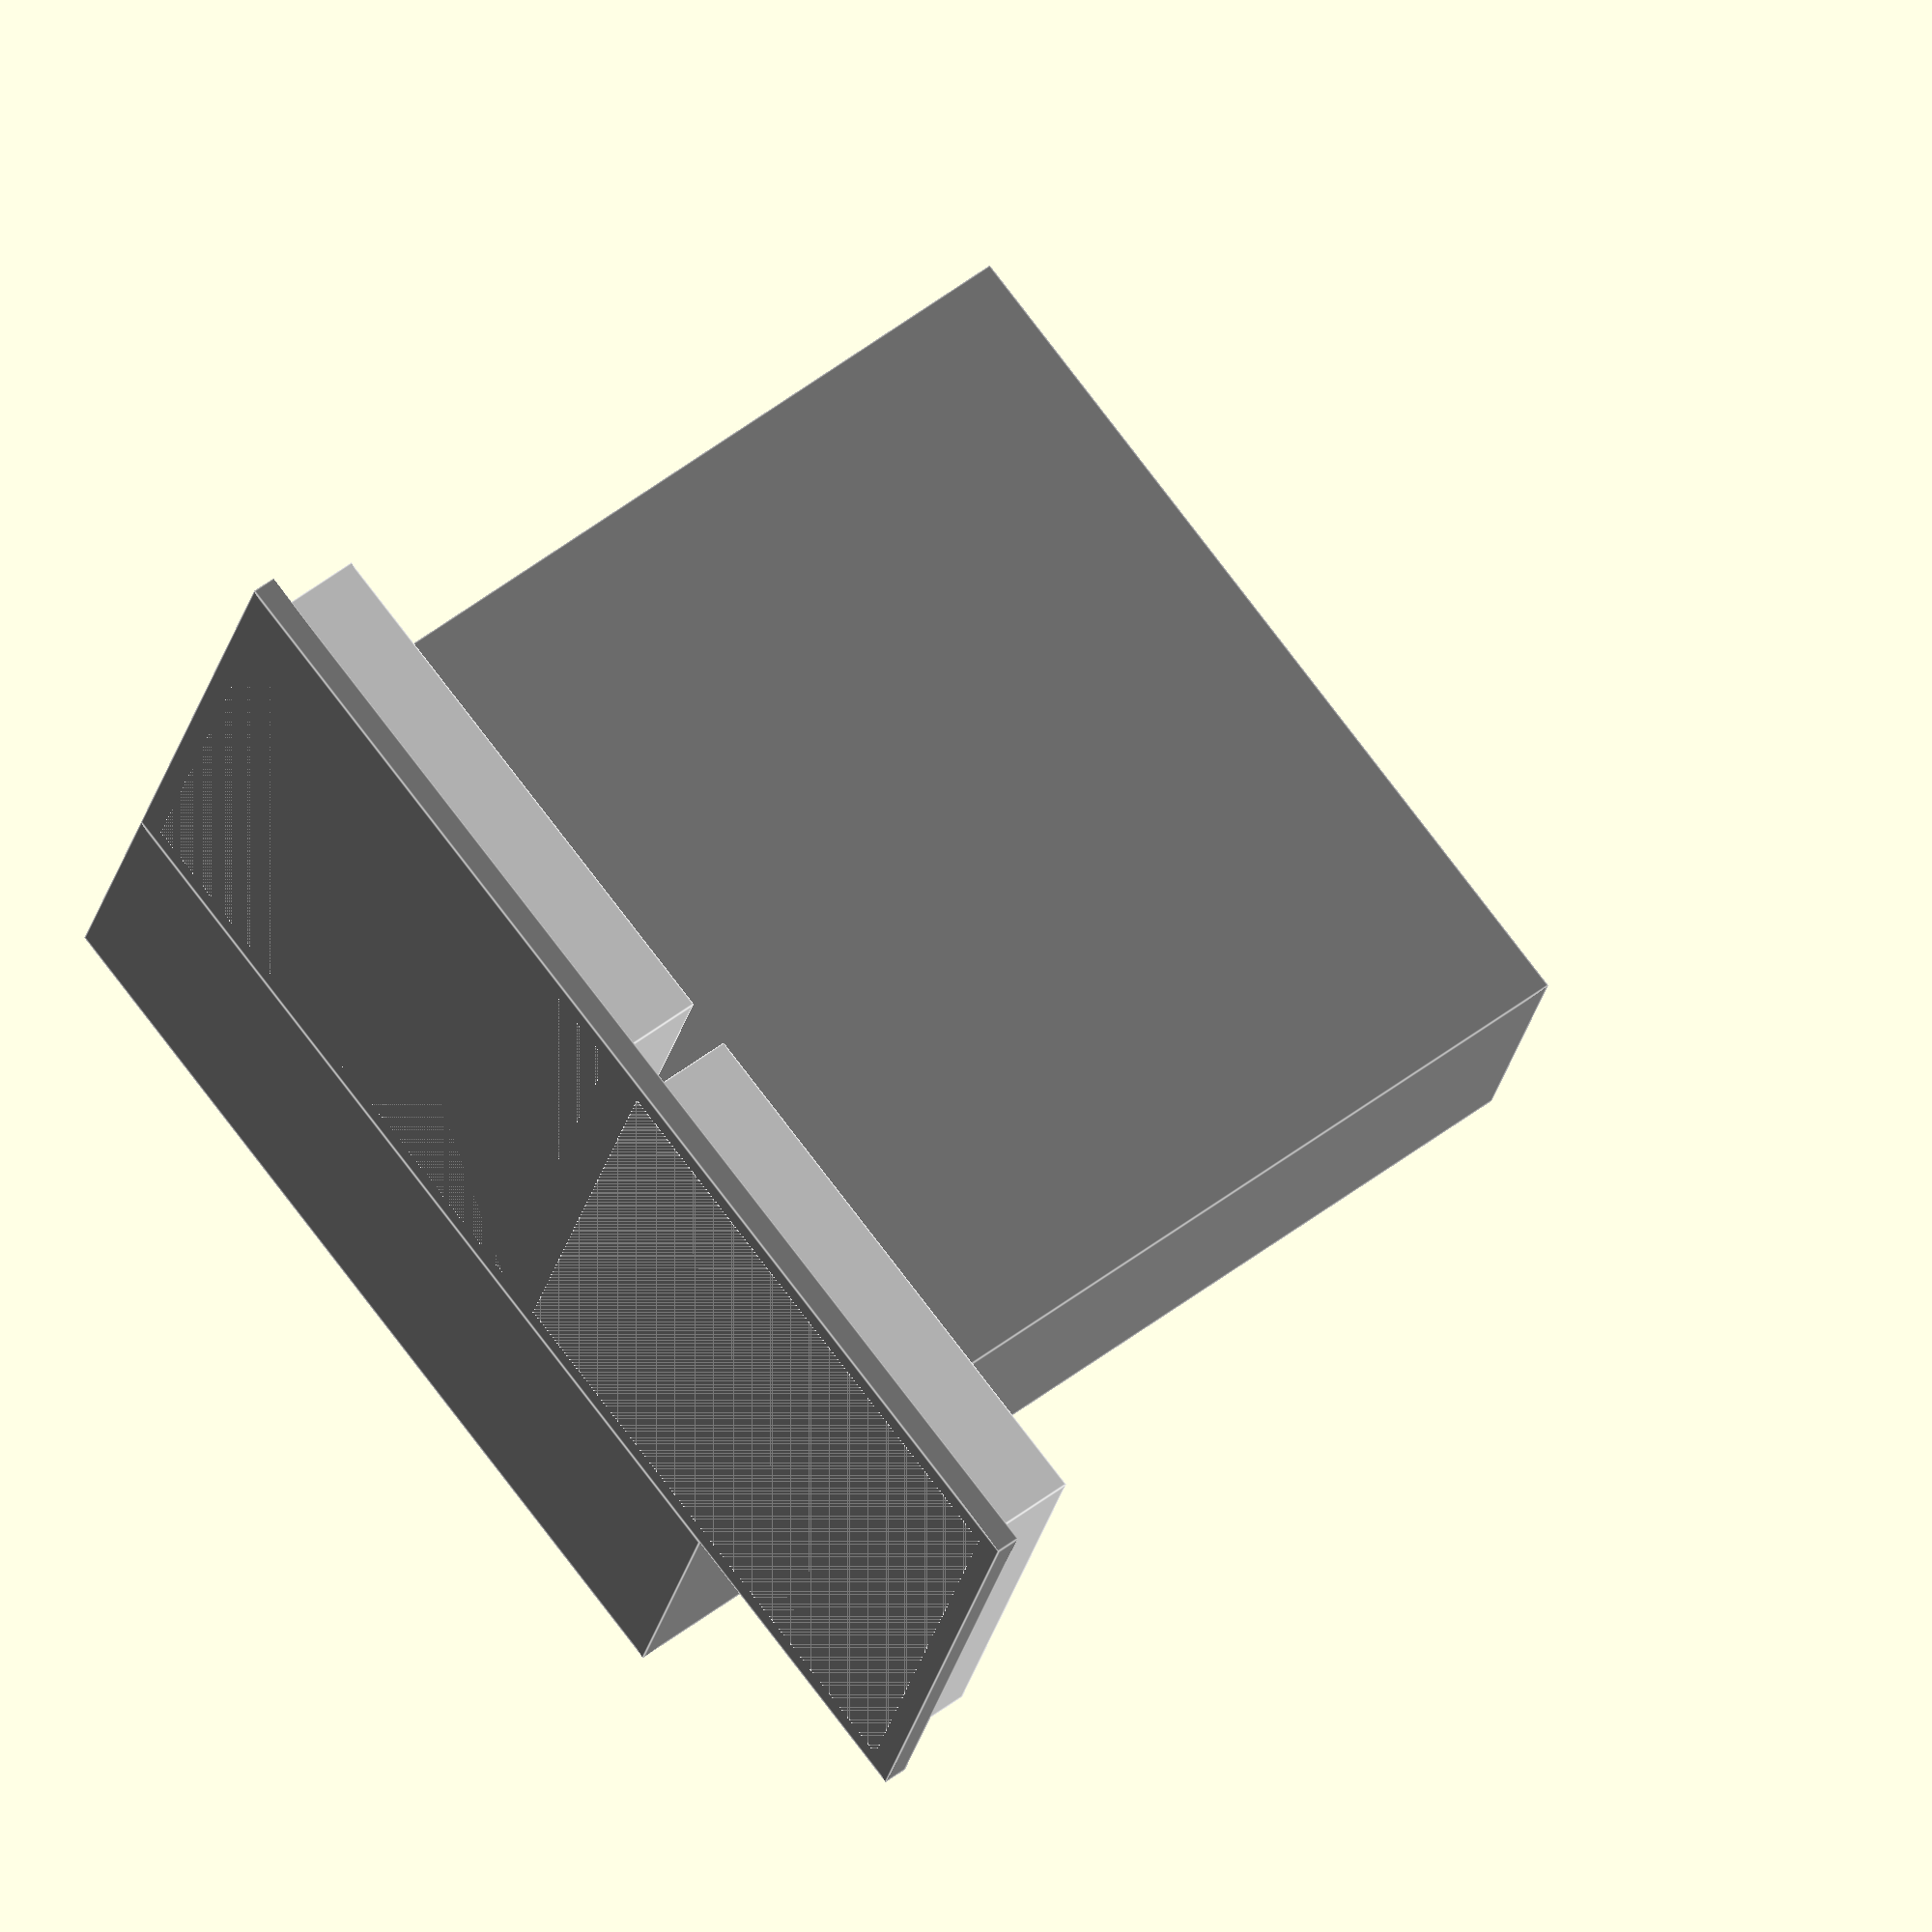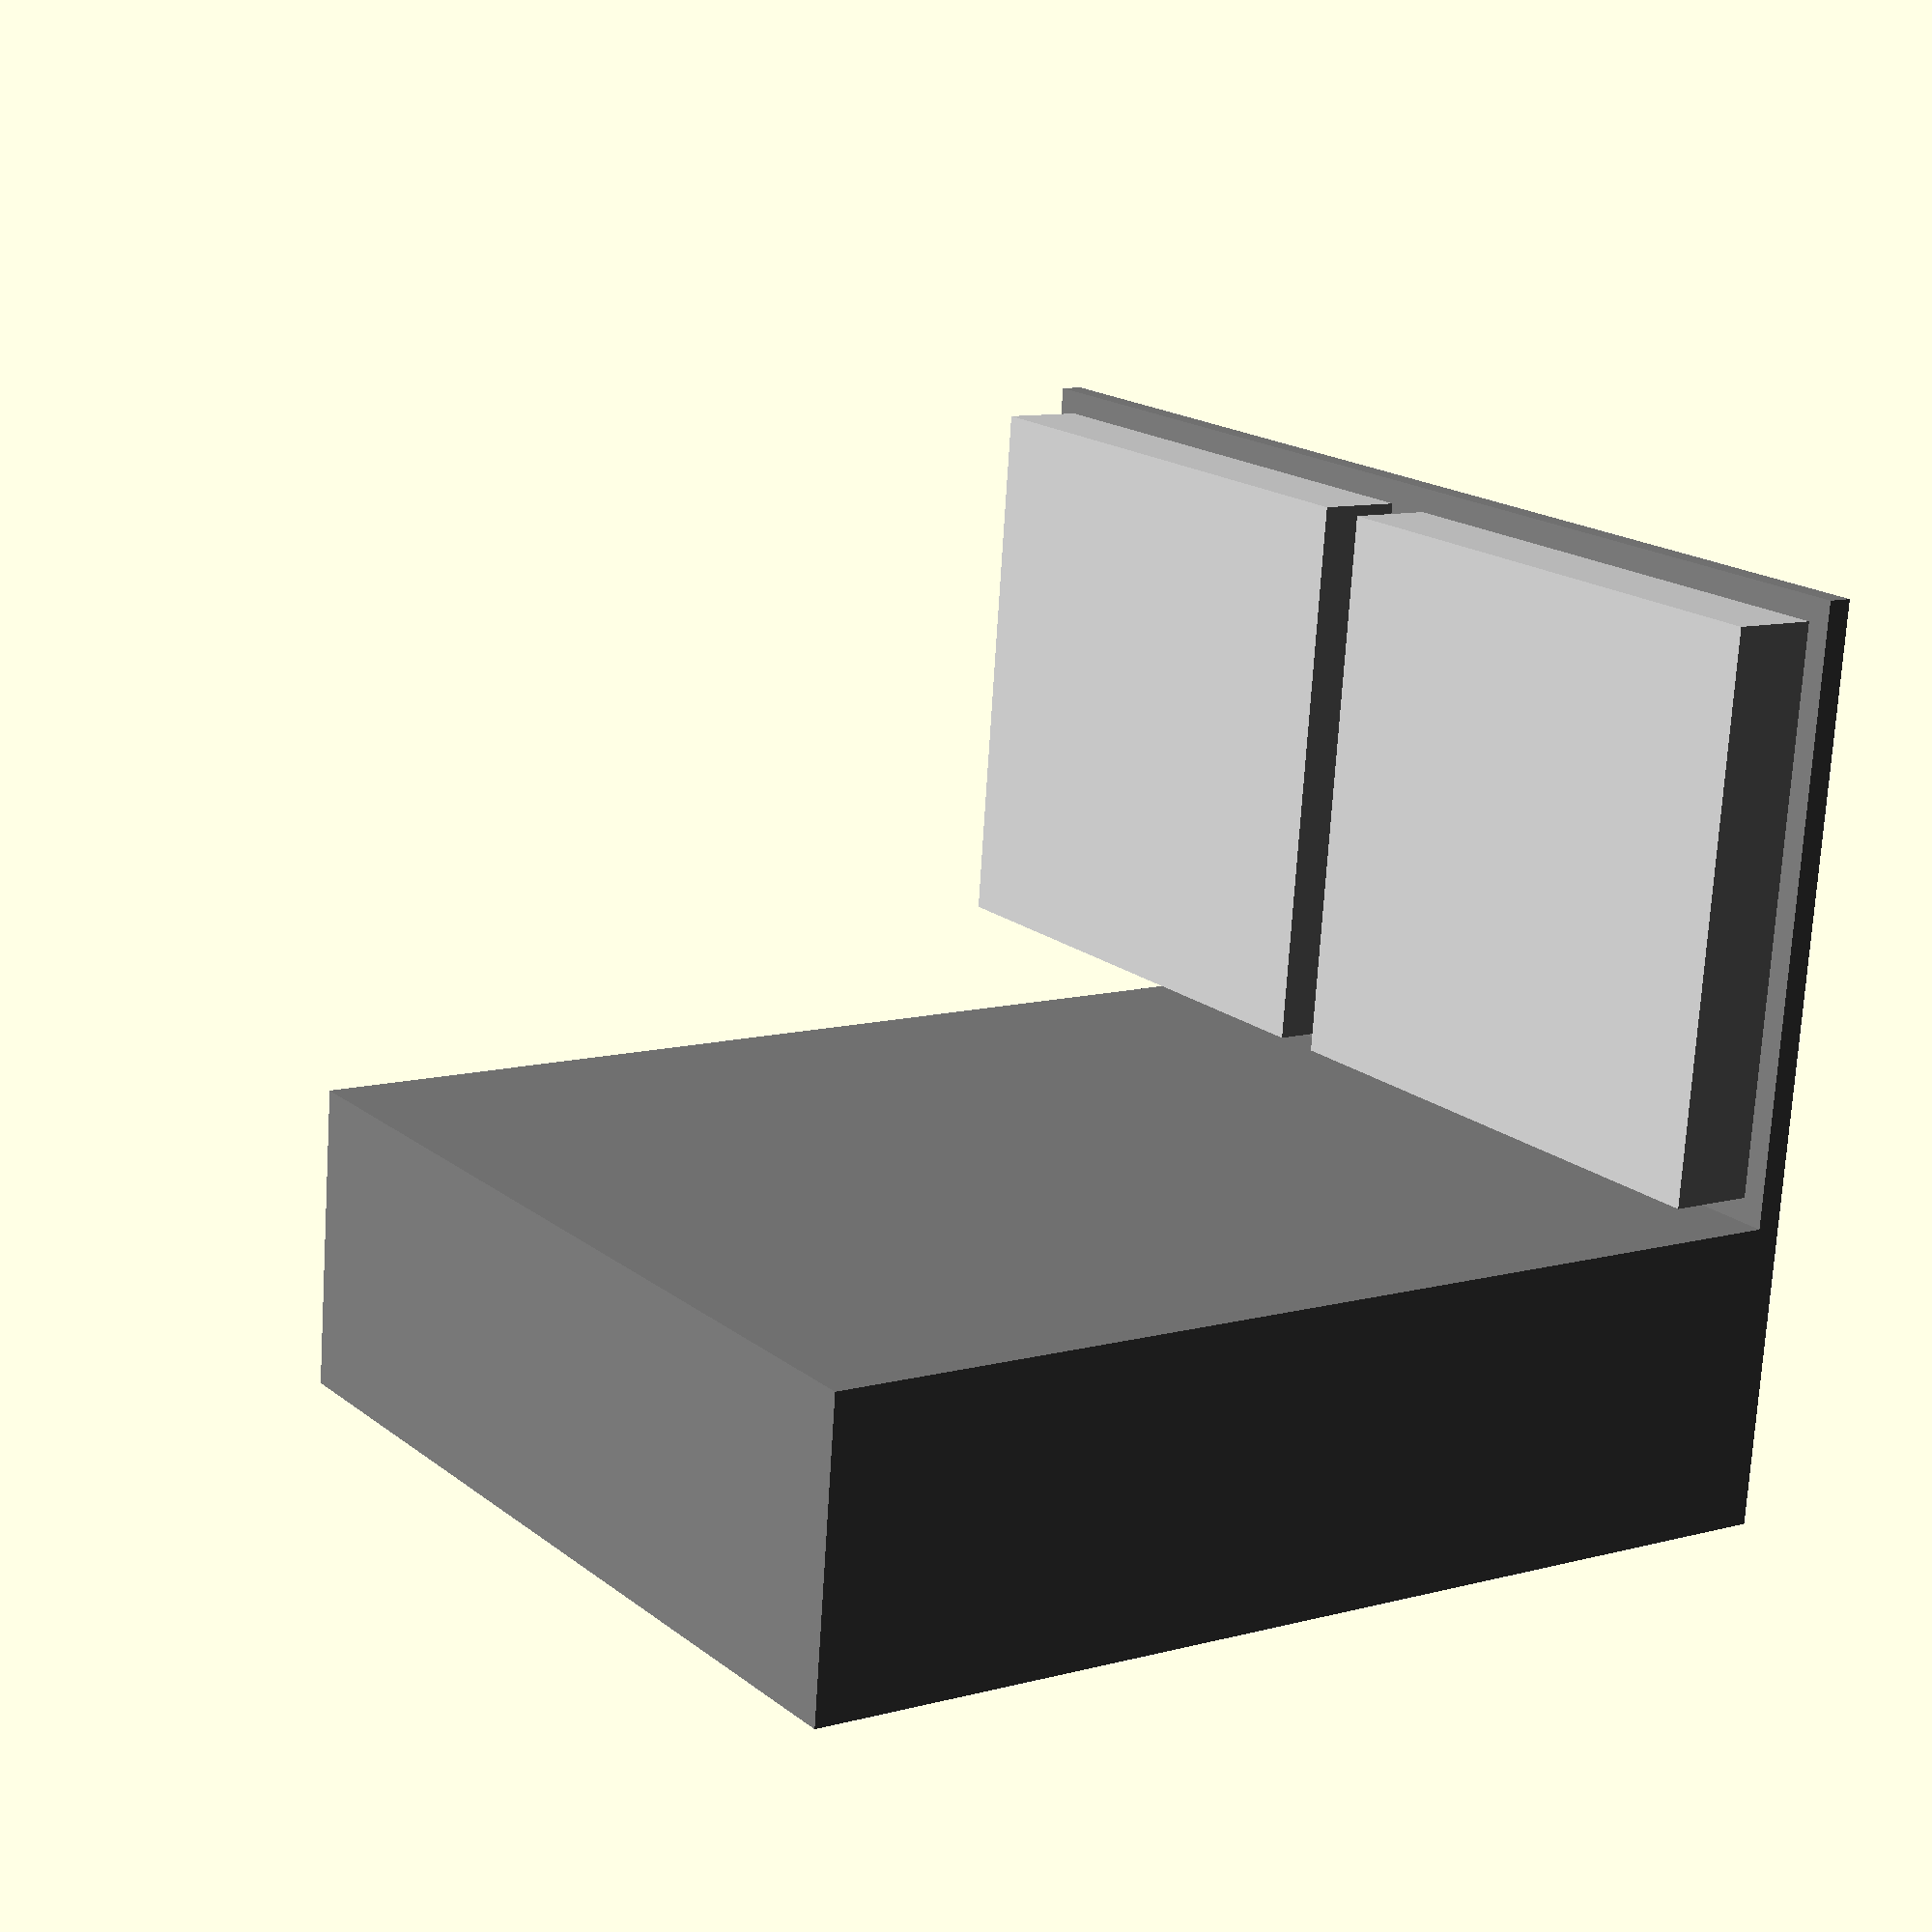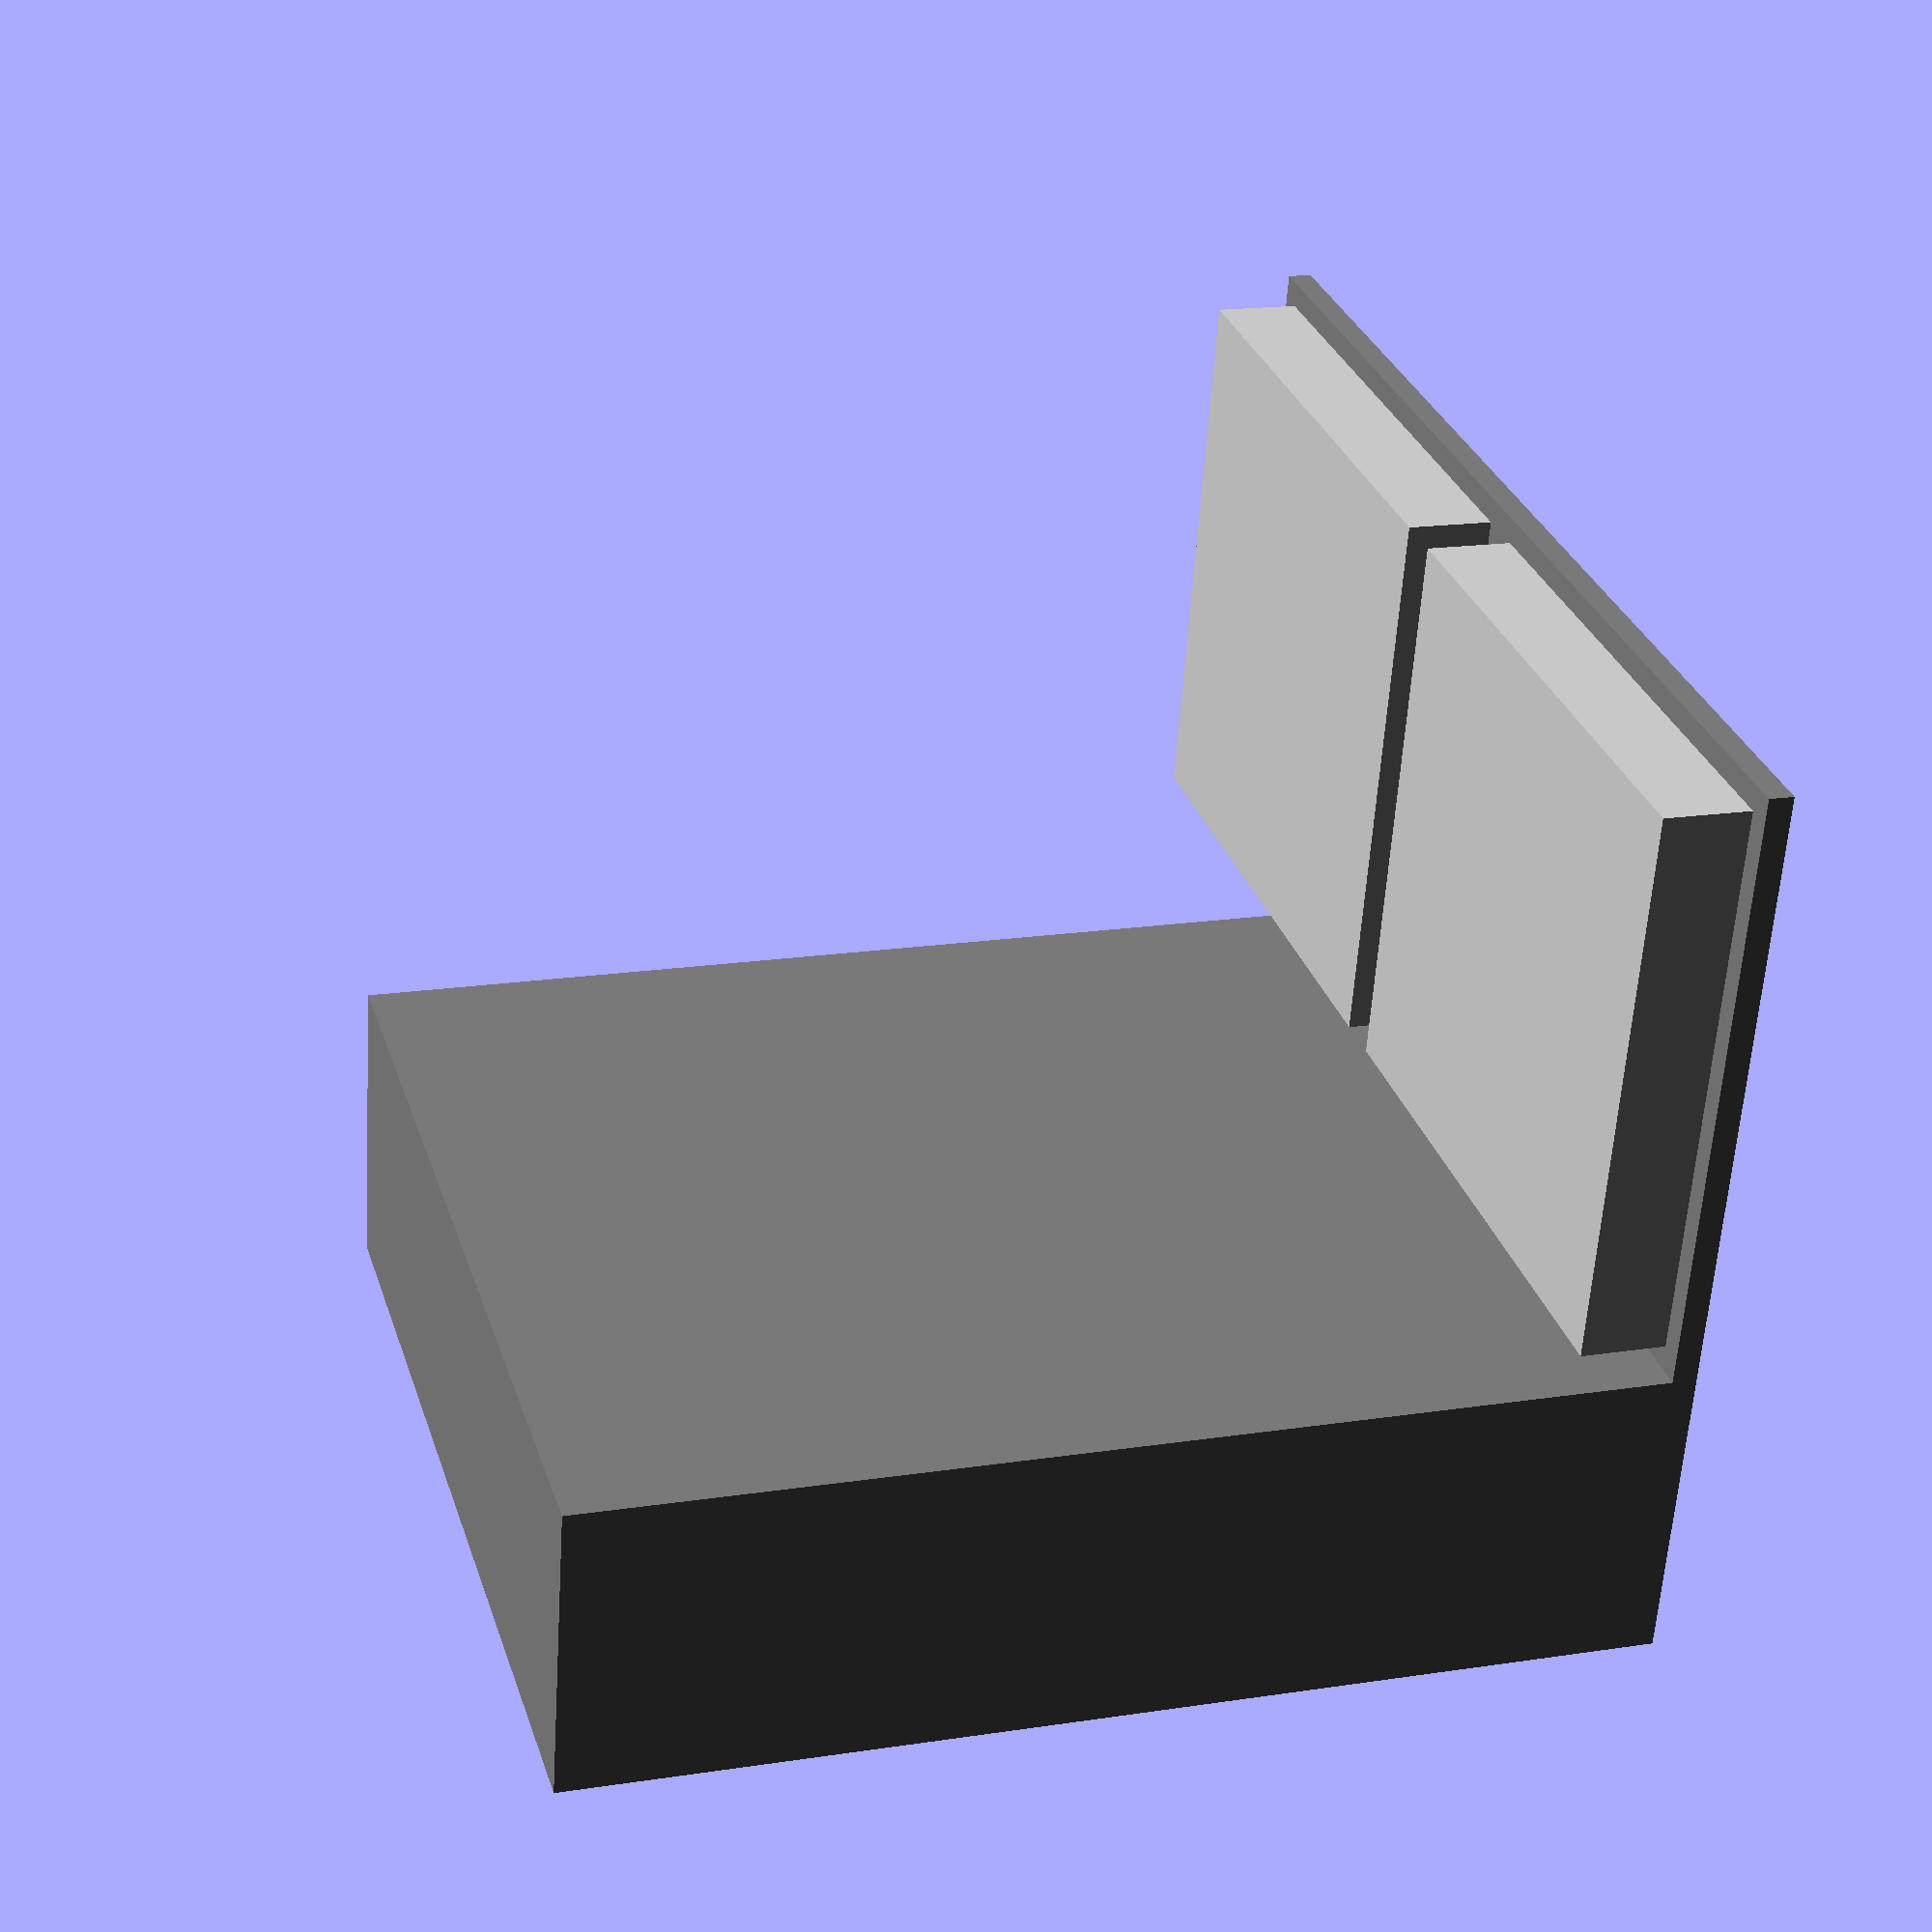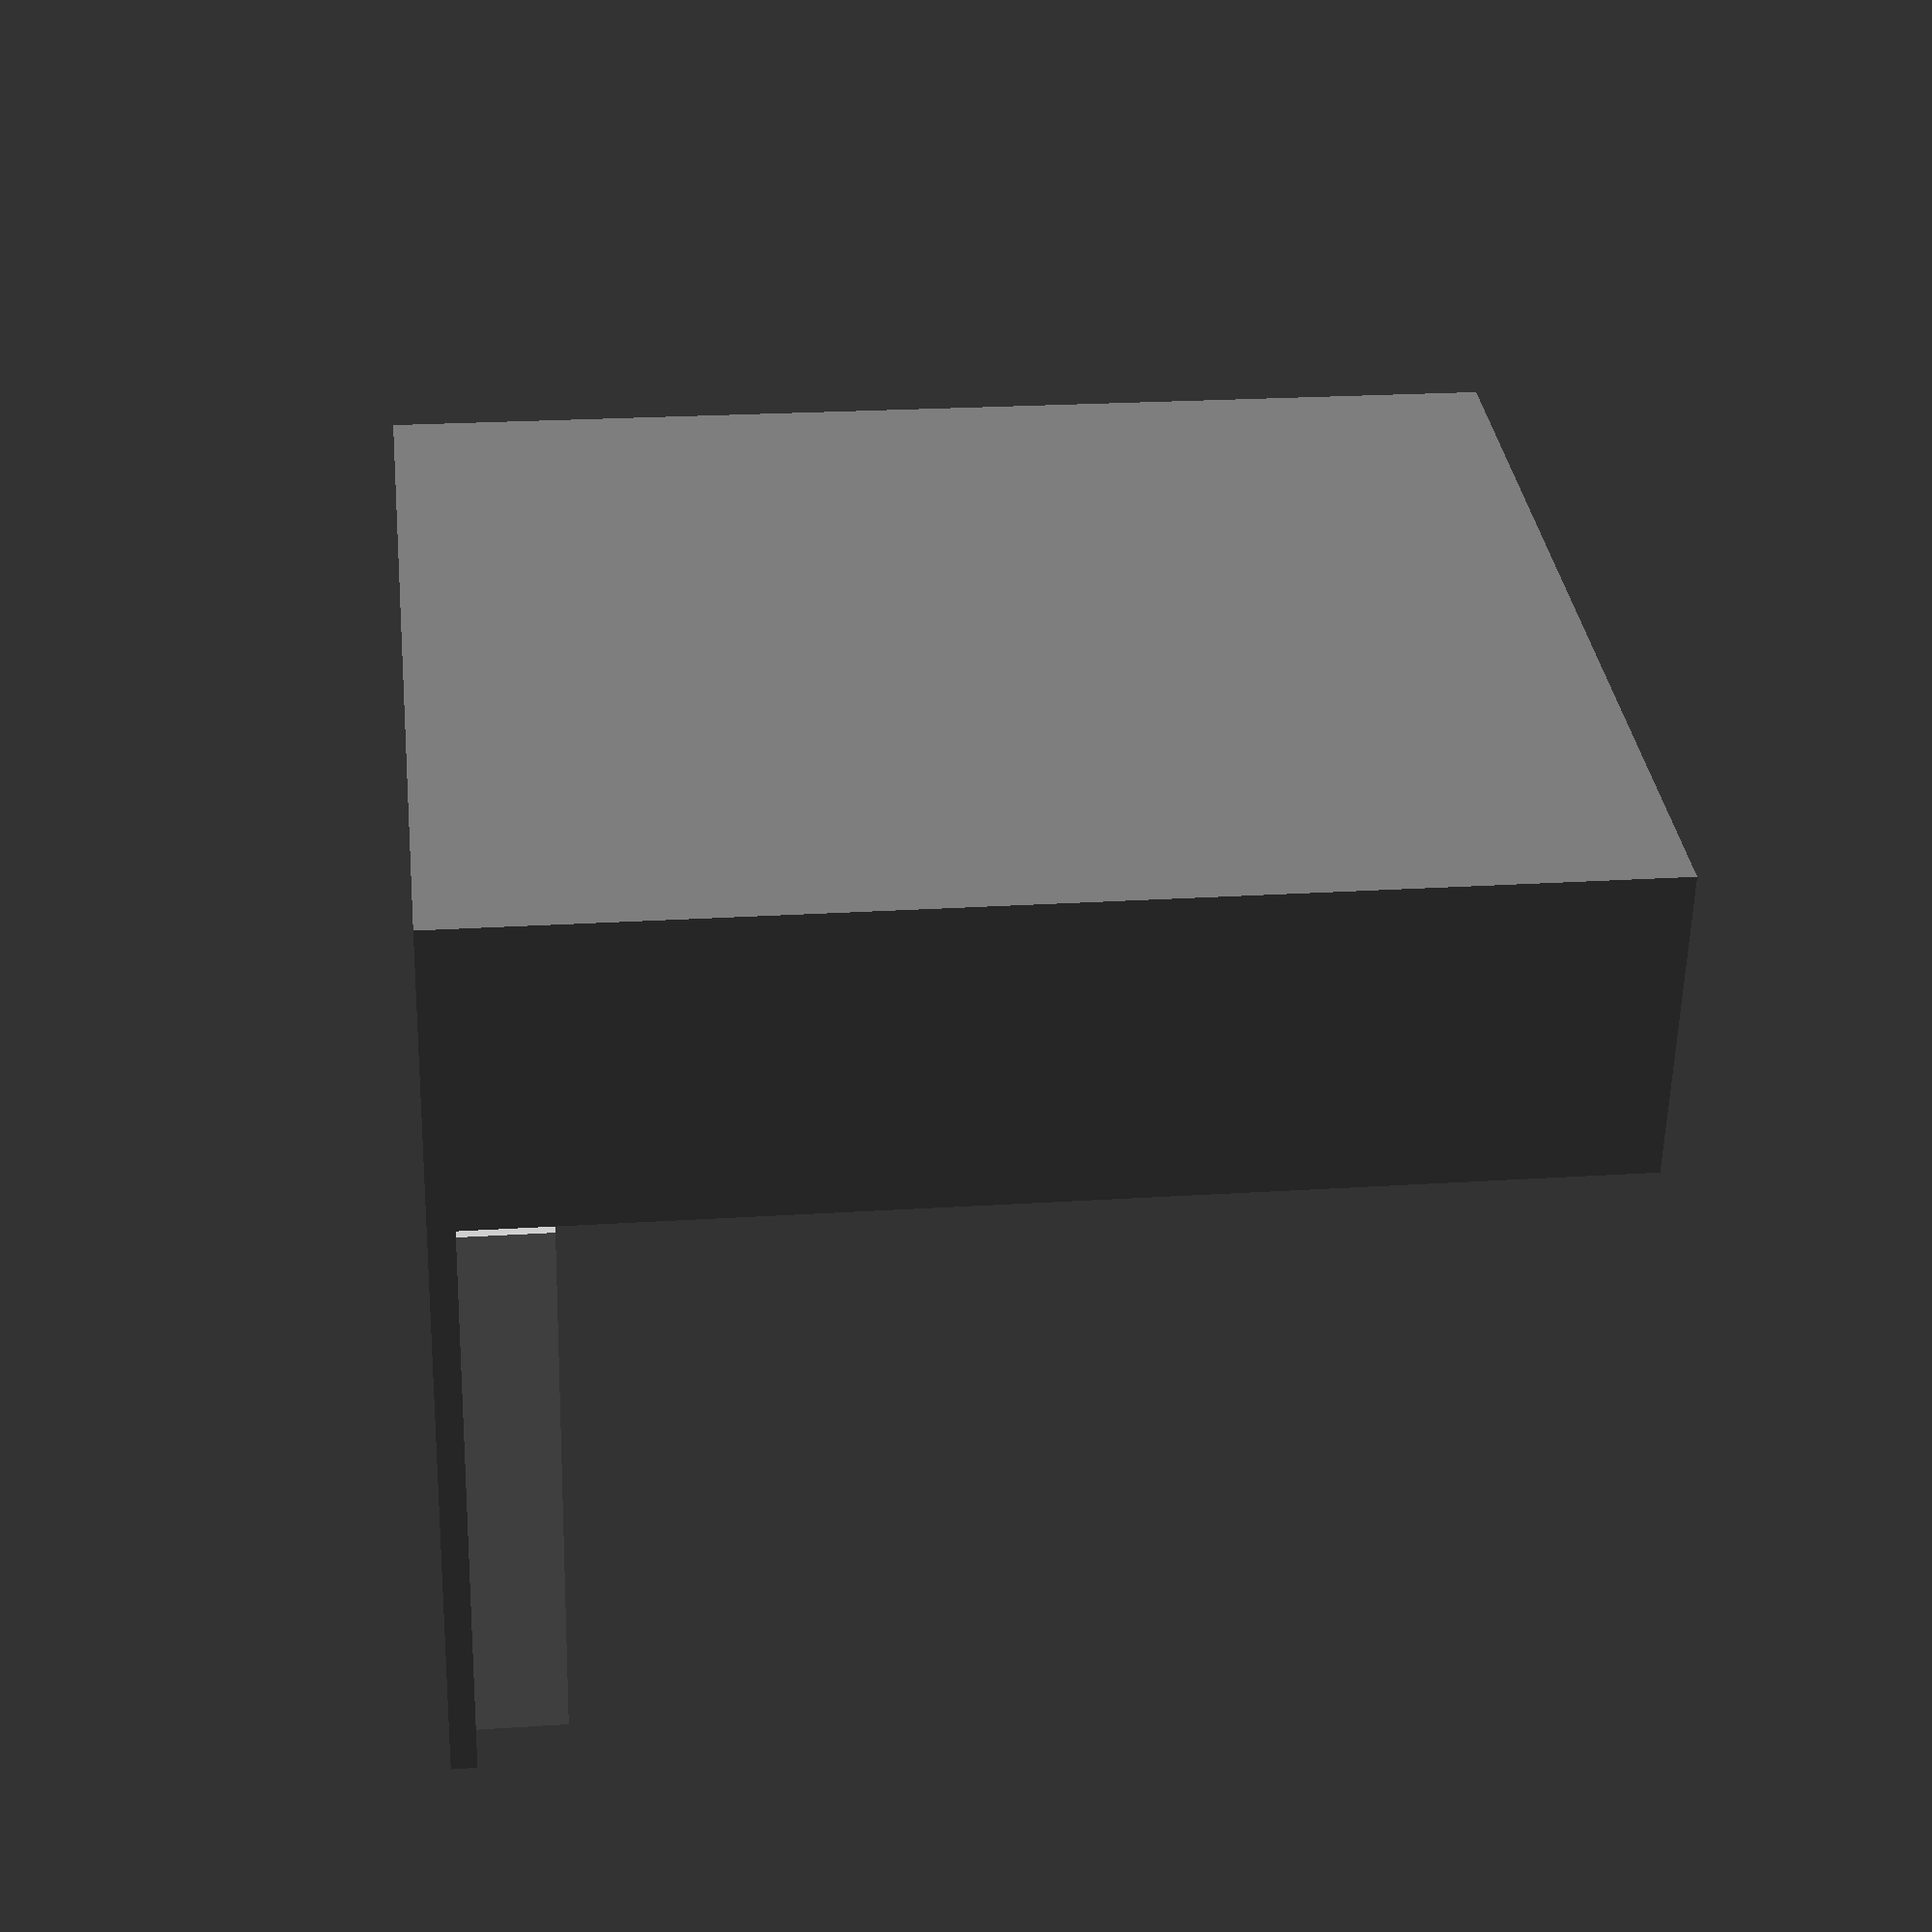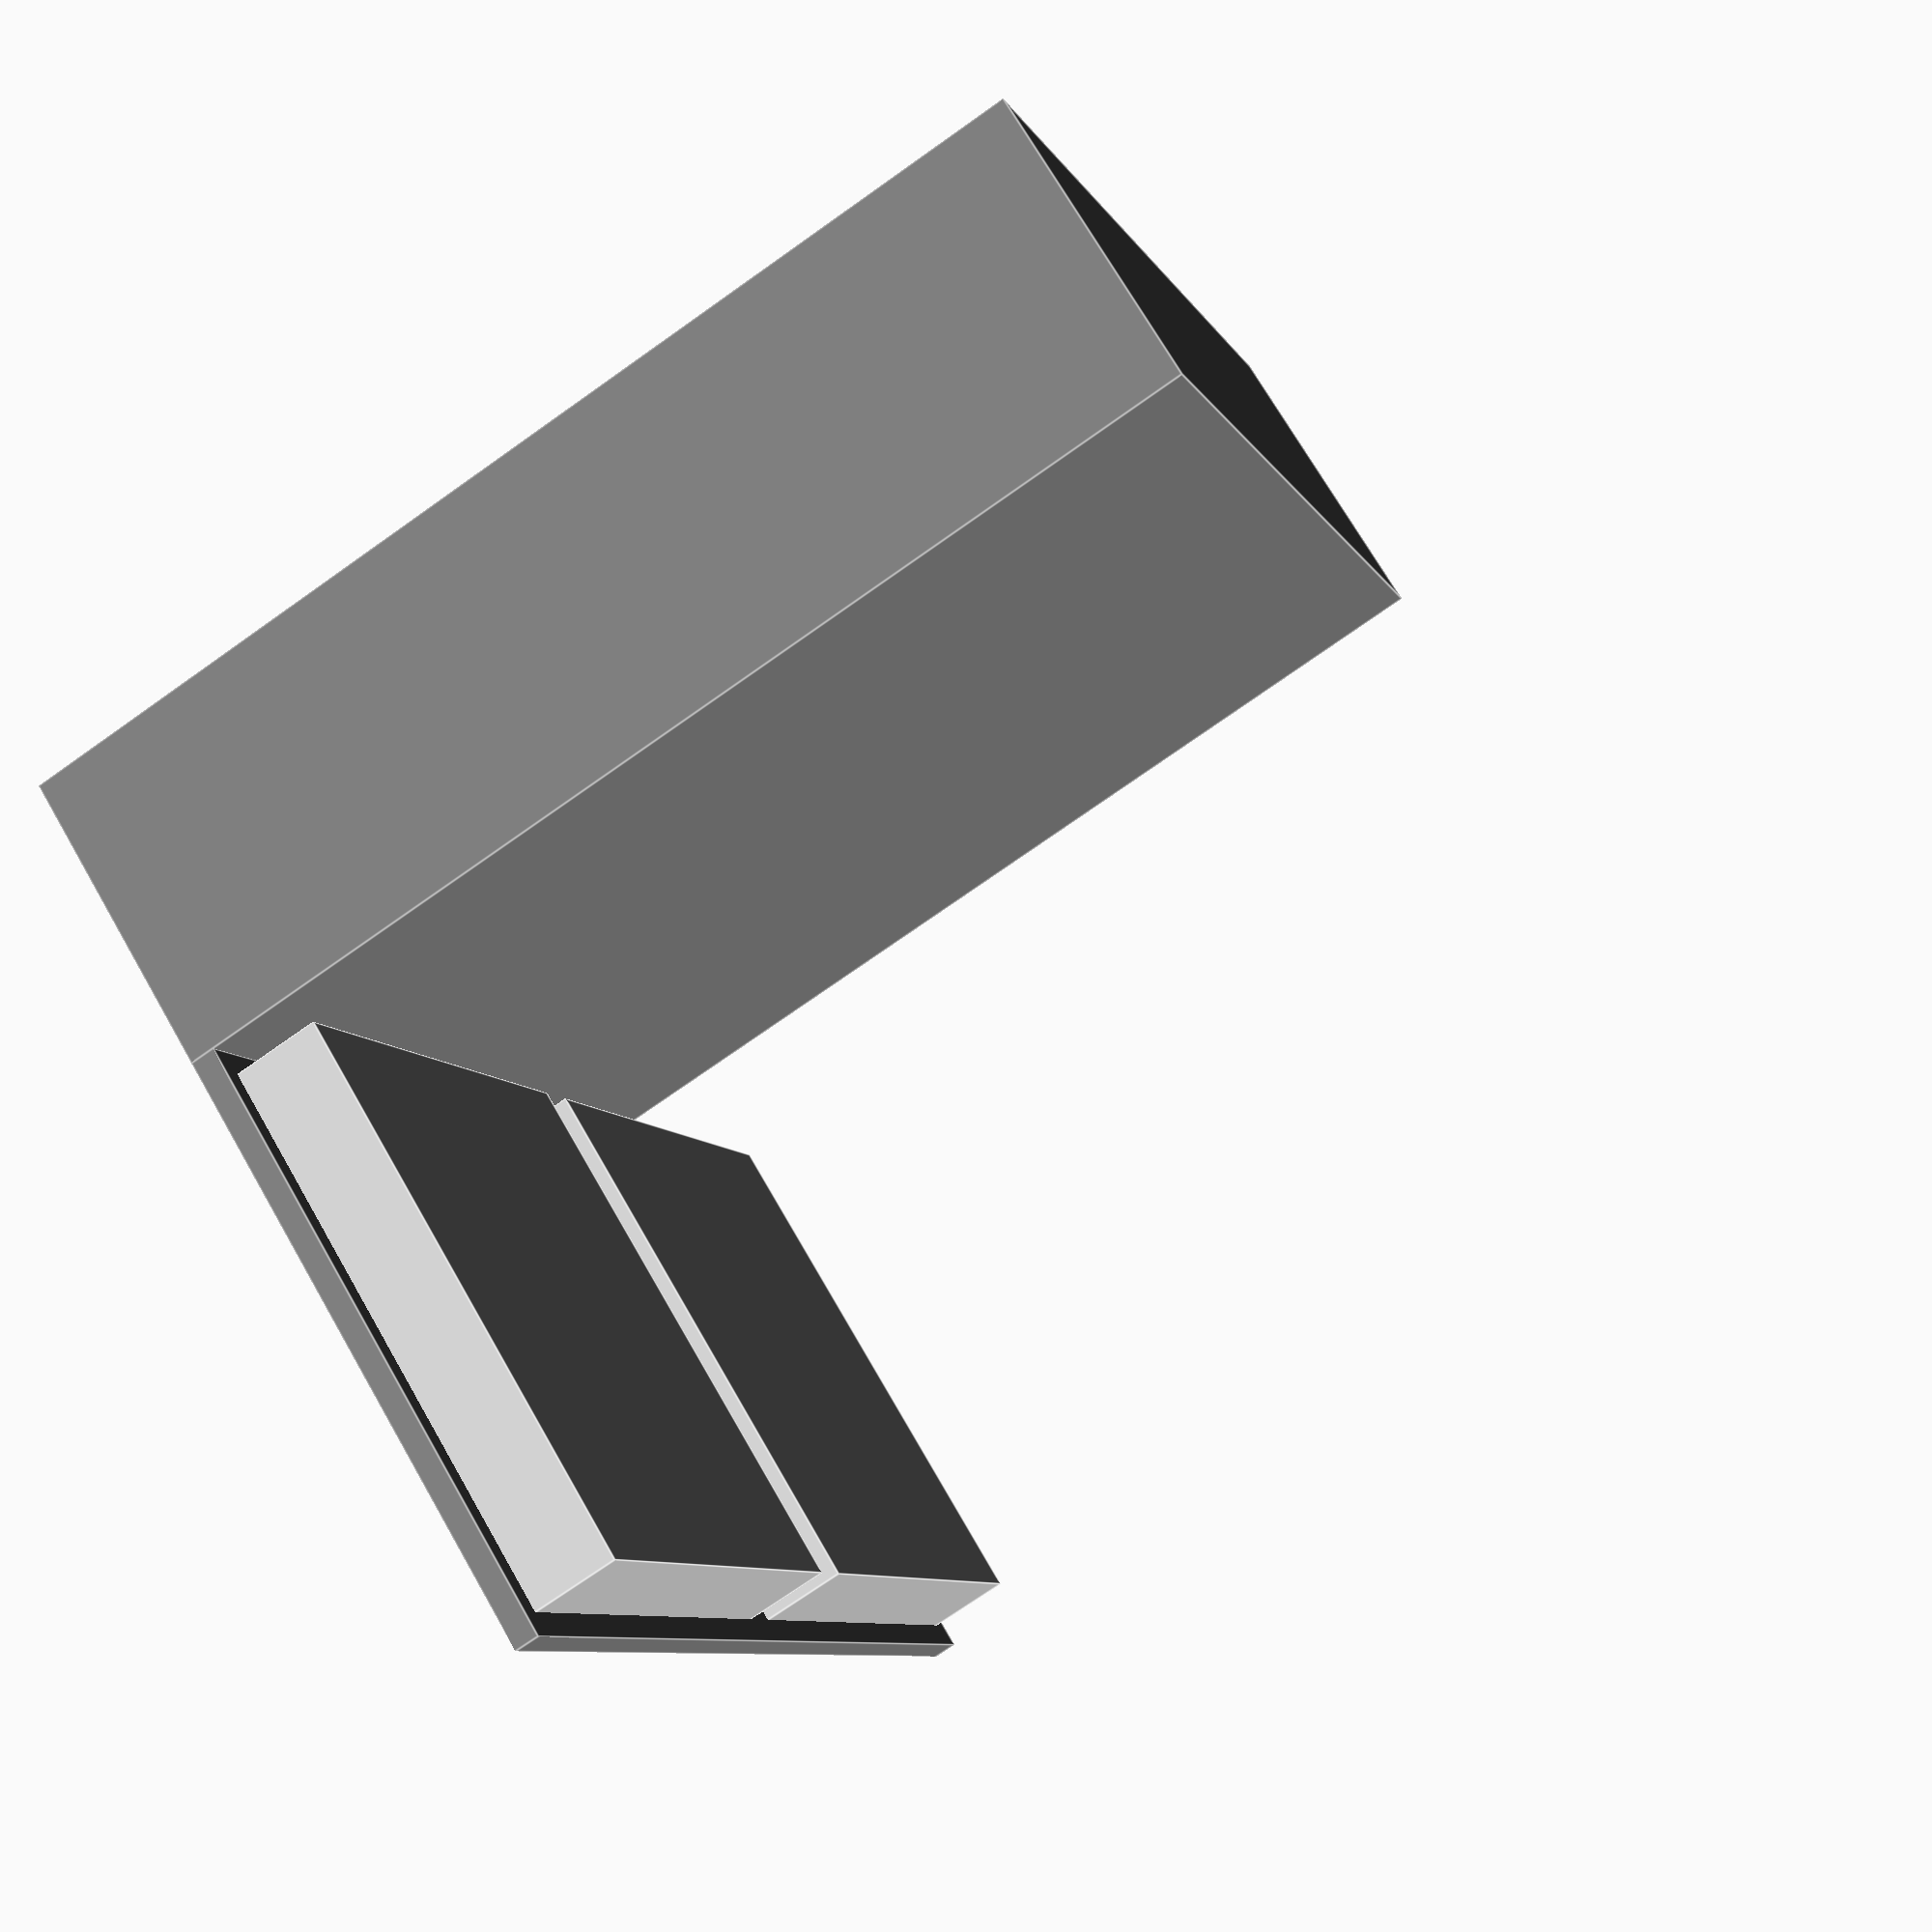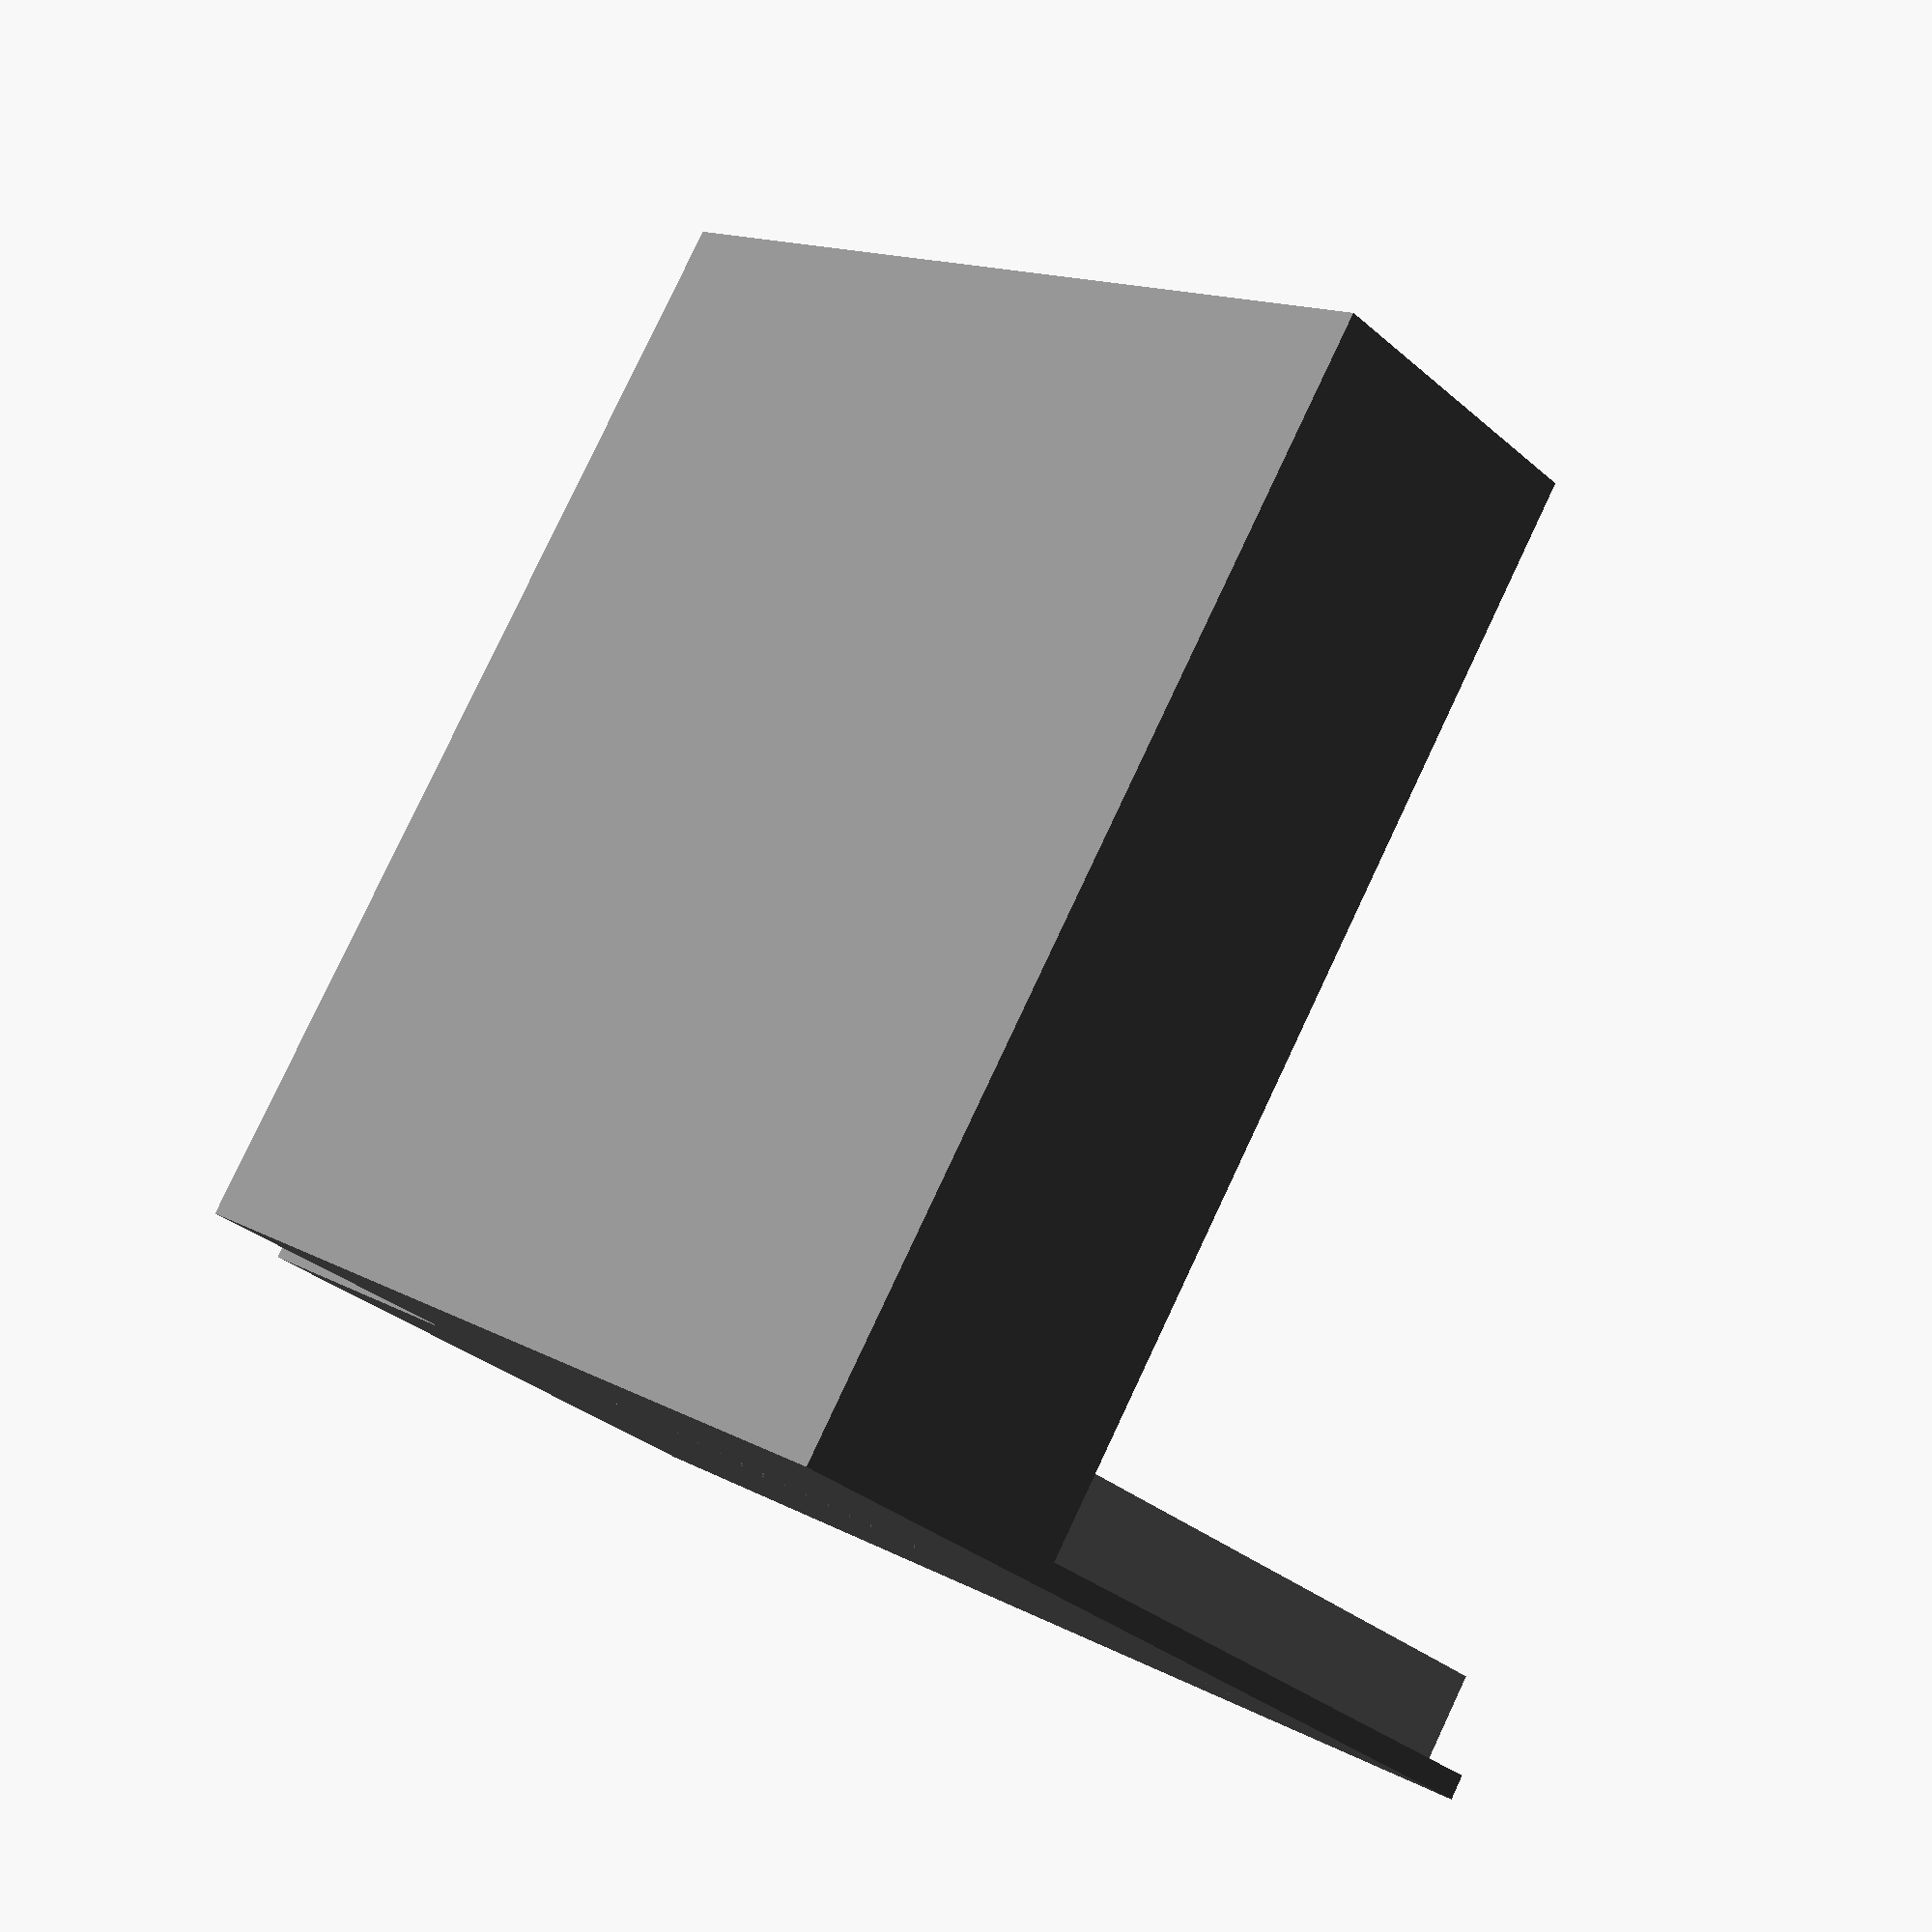
<openscad>
color("LightGray") {
    translate([1,1,0]) cube([23,23,4.5]);
    translate([25+1,1,0]) cube([23,23,4.5]);
}
color("Grey") {
    cube([50,25,1]);
    translate([0,25,0]) cube([50-12.5,12.5,50-6]);
}

</openscad>
<views>
elev=305.6 azim=163.1 roll=231.1 proj=o view=edges
elev=170.0 azim=6.5 roll=124.5 proj=p view=solid
elev=342.9 azim=192.9 roll=73.0 proj=p view=wireframe
elev=338.7 azim=348.2 roll=263.2 proj=p view=wireframe
elev=252.9 azim=120.2 roll=234.7 proj=p view=edges
elev=279.0 azim=44.9 roll=205.2 proj=p view=wireframe
</views>
